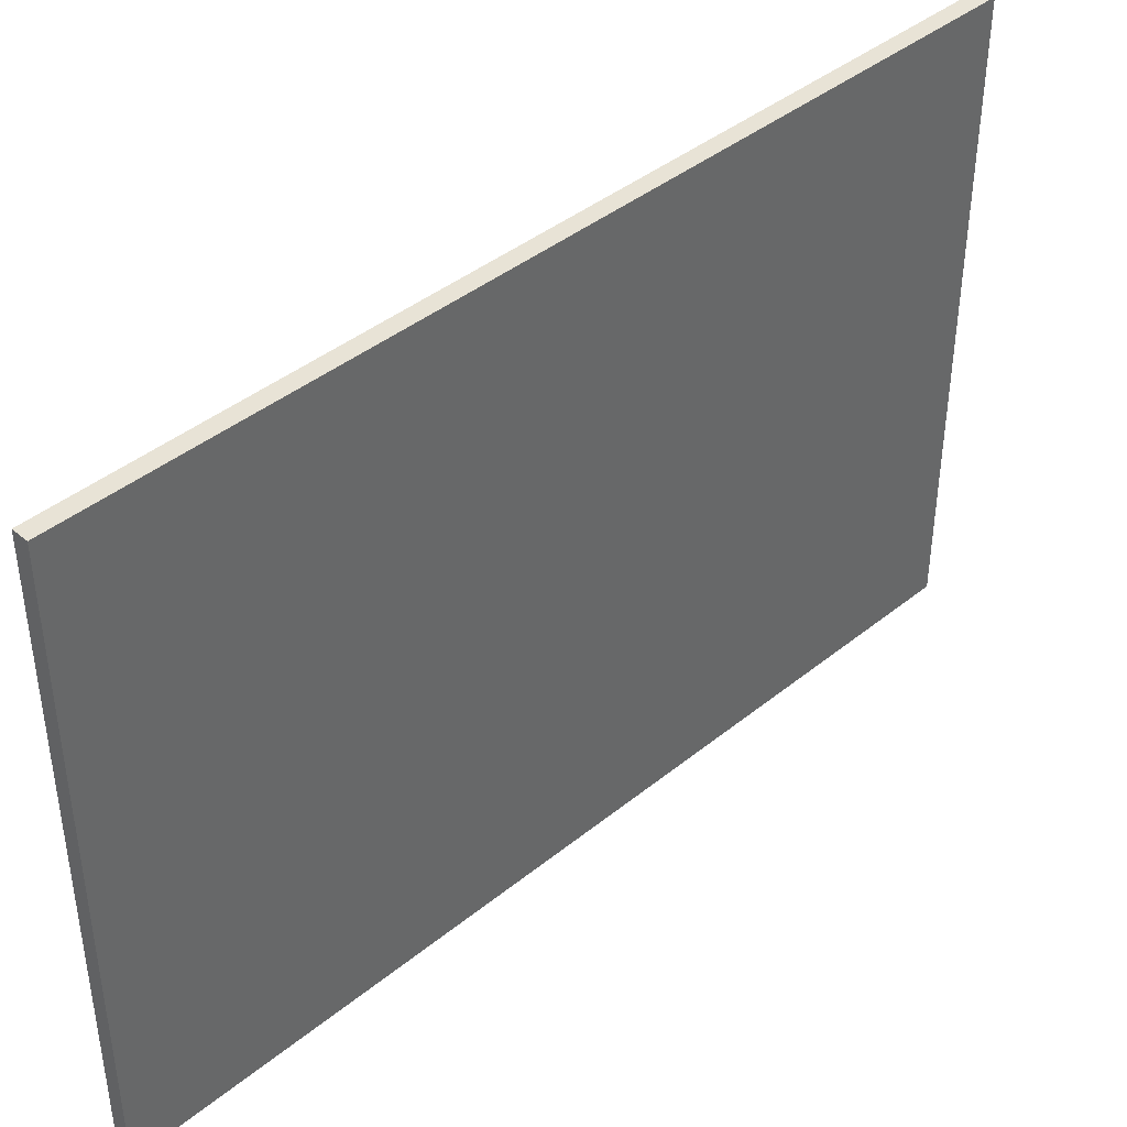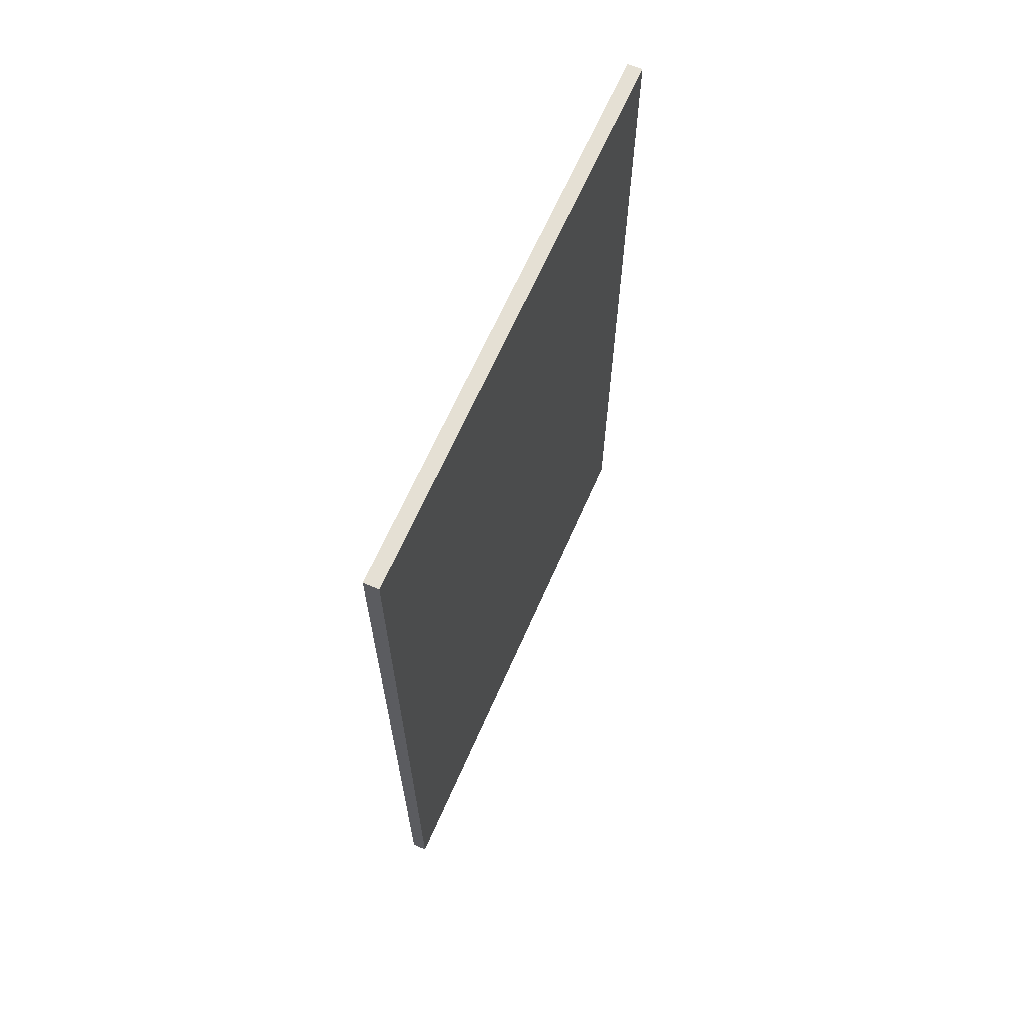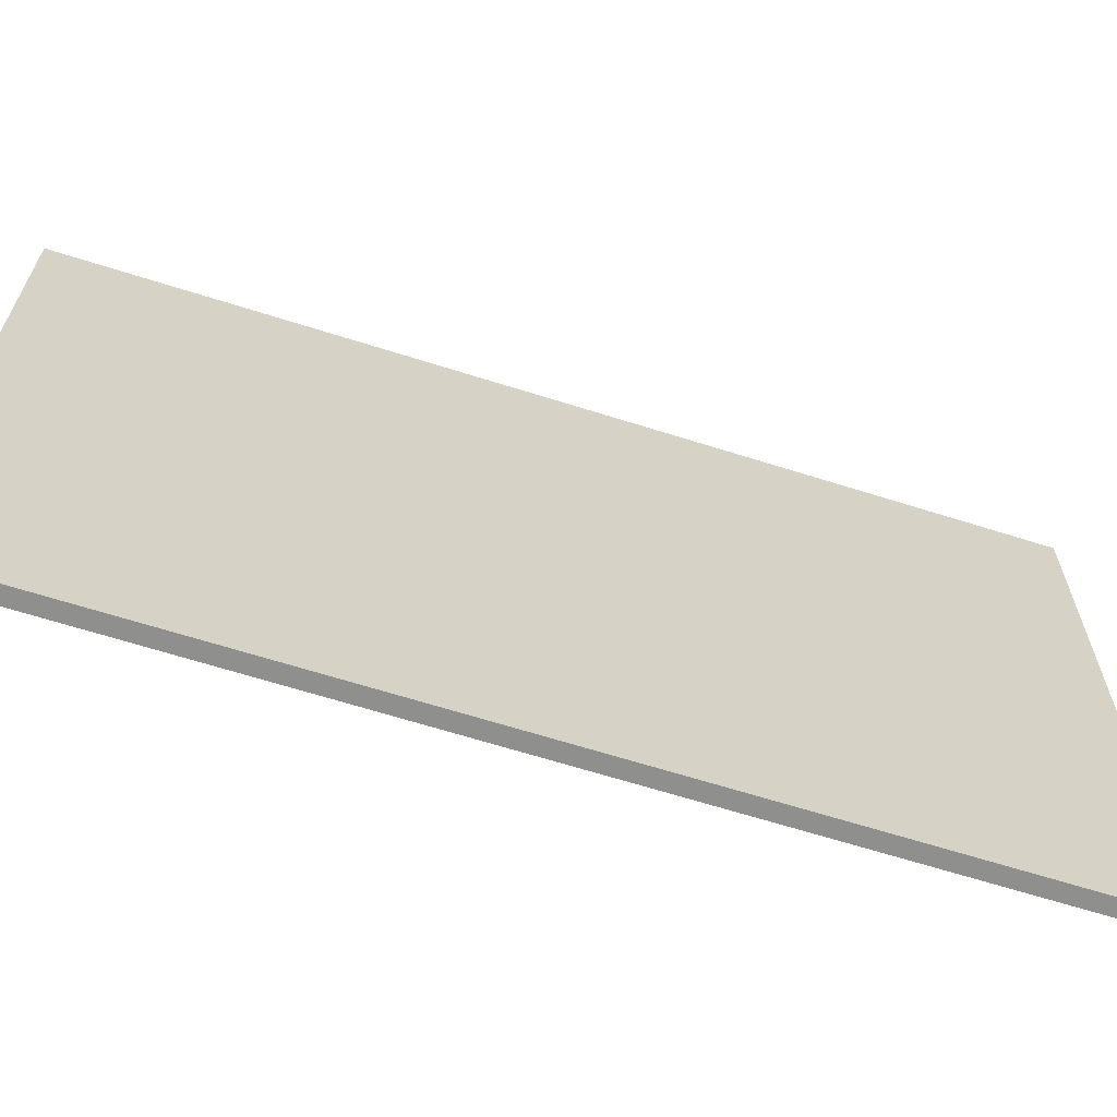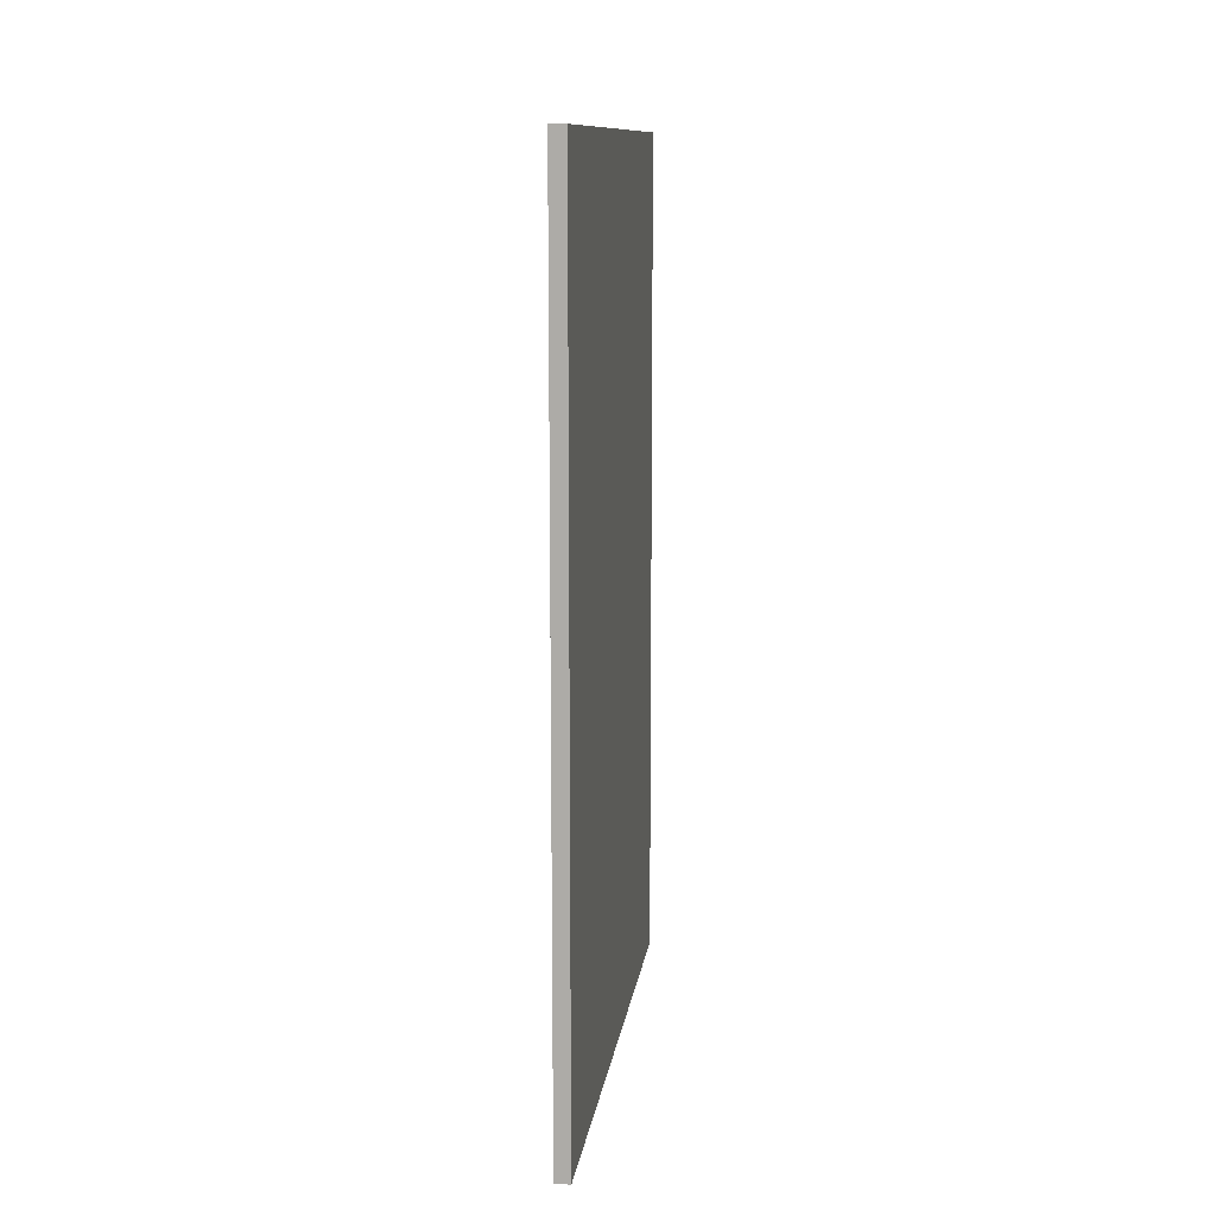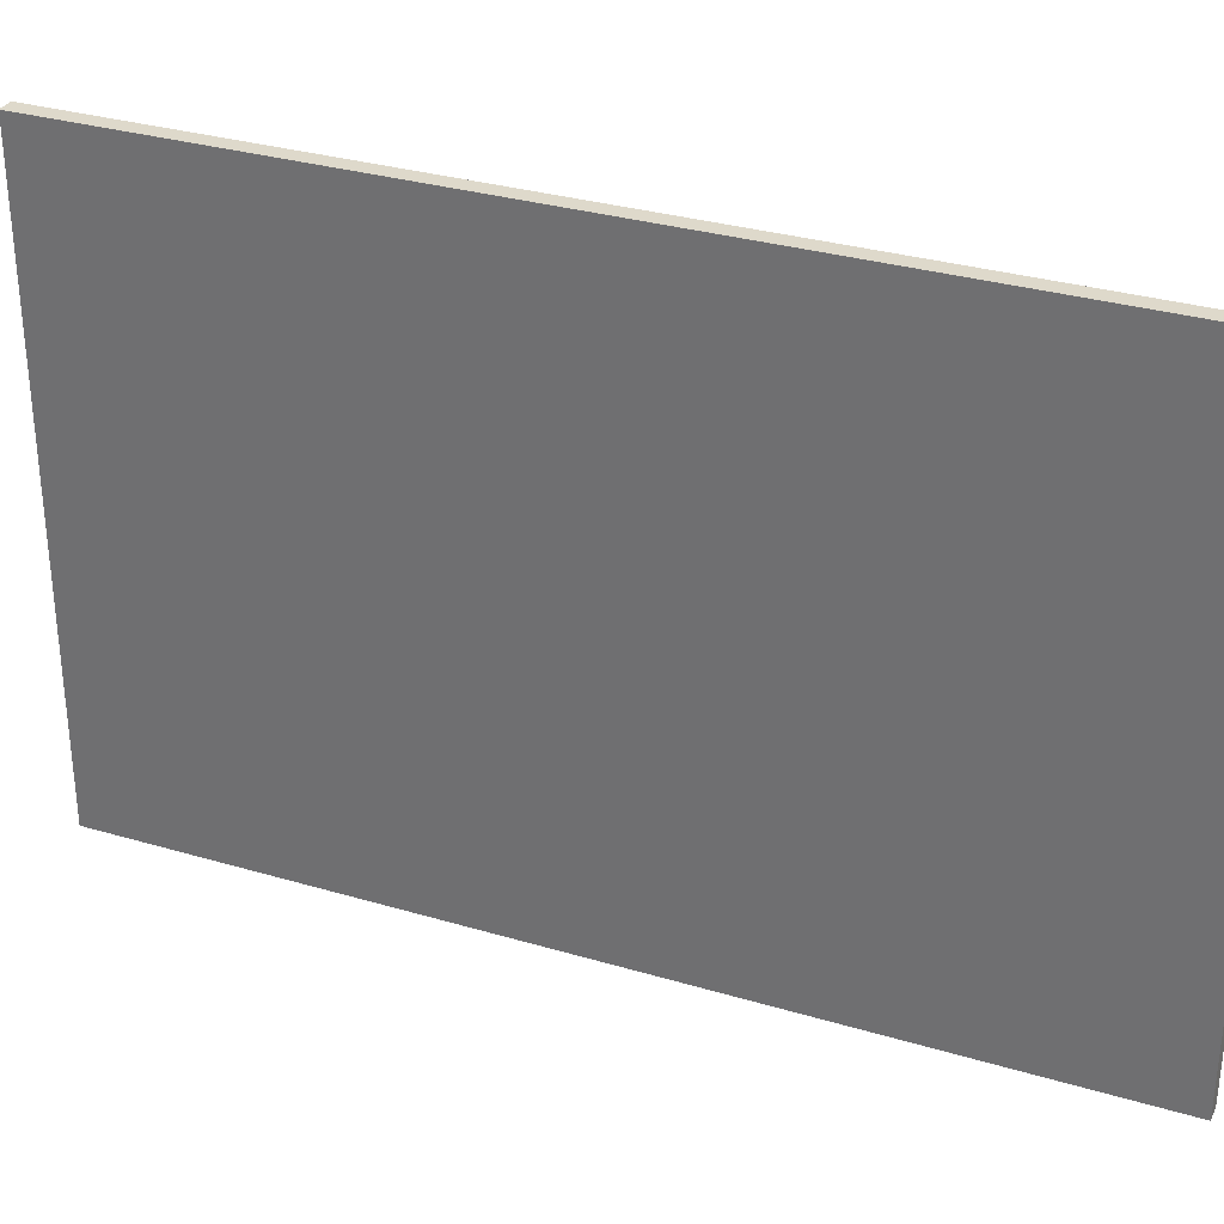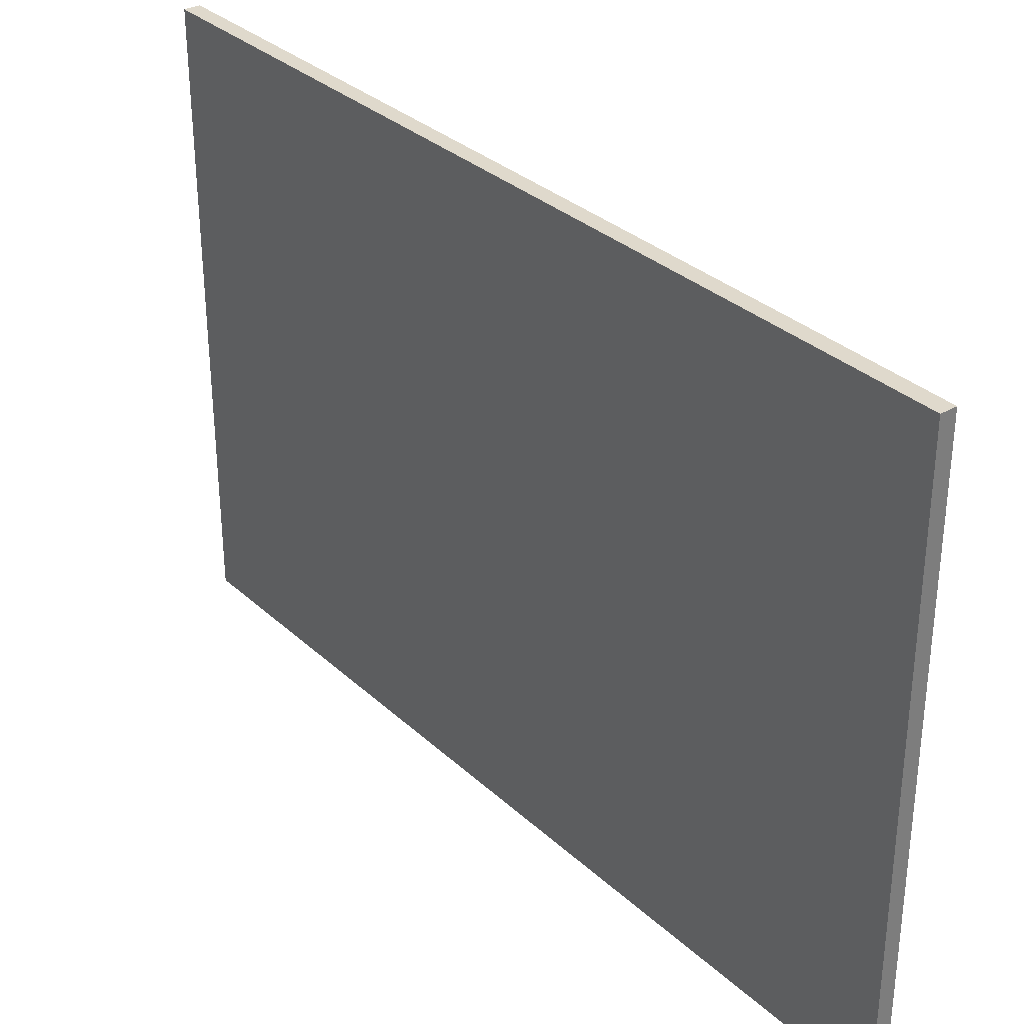
<metadata>
{"format":"obj","ext":"obj","renderer":"f3d","projection":"perspective","resolution":1024,"background":"white","views":[{"elev":41.4,"azim":45.6,"up":"+Y"},{"elev":65.5,"azim":-156.3,"up":"+Z"},{"elev":-65.1,"azim":-107.7,"up":"+Y"},{"elev":11.7,"azim":-172.4,"up":"+Z"},{"elev":31.7,"azim":-67.3,"up":"+Y"},{"elev":32.3,"azim":-38.5,"up":"+Y"}]}
</metadata>
<code>
o YellowCard
v -0.2 -0.2 0.7
v -0.2 -0.2 1.3
v -0.2 0.2 0.7
v -0.2 0.2 1.3
v -0 -0.2 0.7
v -0 -0.2 1.3
v -0 0.2 0.7
v -0 0.2 1.3
v -0.1 0.2 0.7
v -0.1 0.2 1.3
v -0.1 -0.2 0.7
v -0.1 -0.2 1.3
v -0.0105 0.2 1.3
v -0.0105 0.2 0.7
v -0.0105 -0.2 0.7
v -0.0105 -0.2 1.3
f 8 6 16 13
f 7 5 6 8
f 7 8 13 14
f 14 13 16 15
f 5 7 14 15
f 6 5 15 16

</code>
